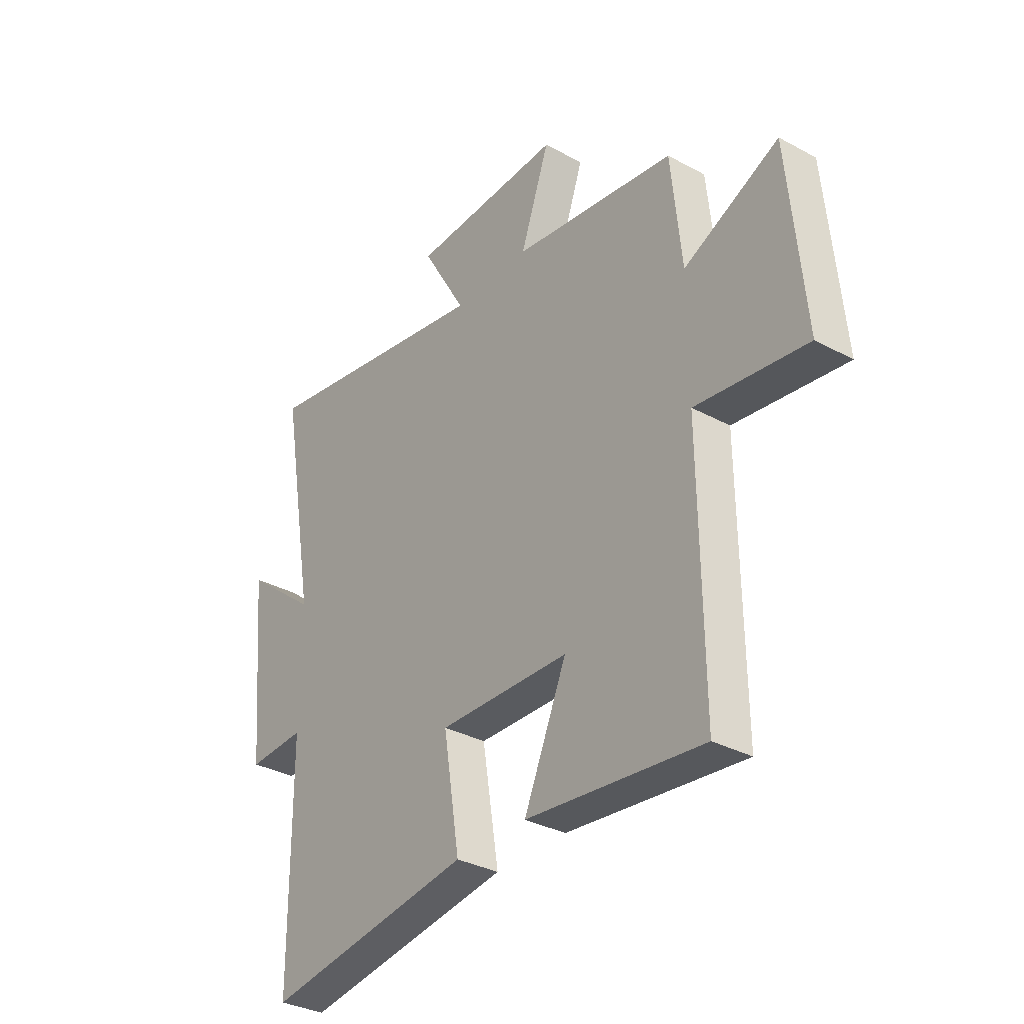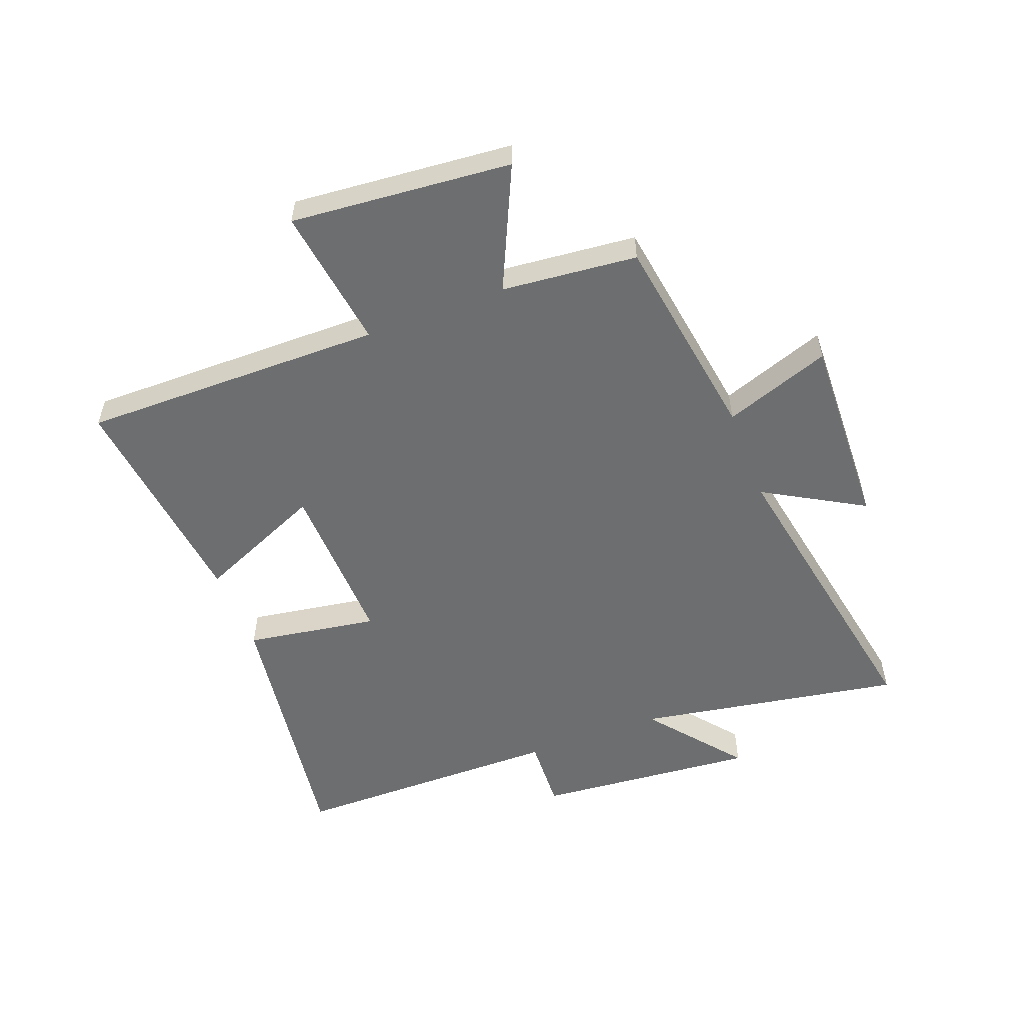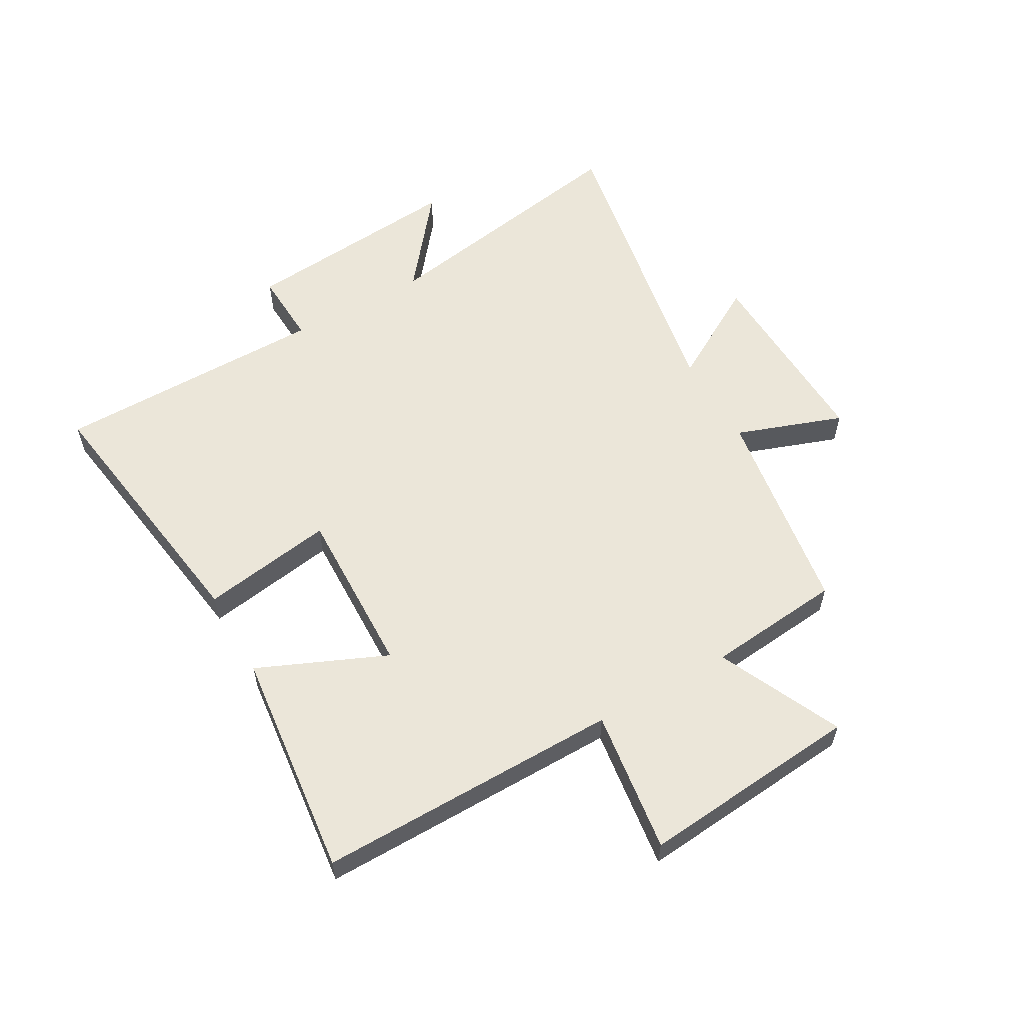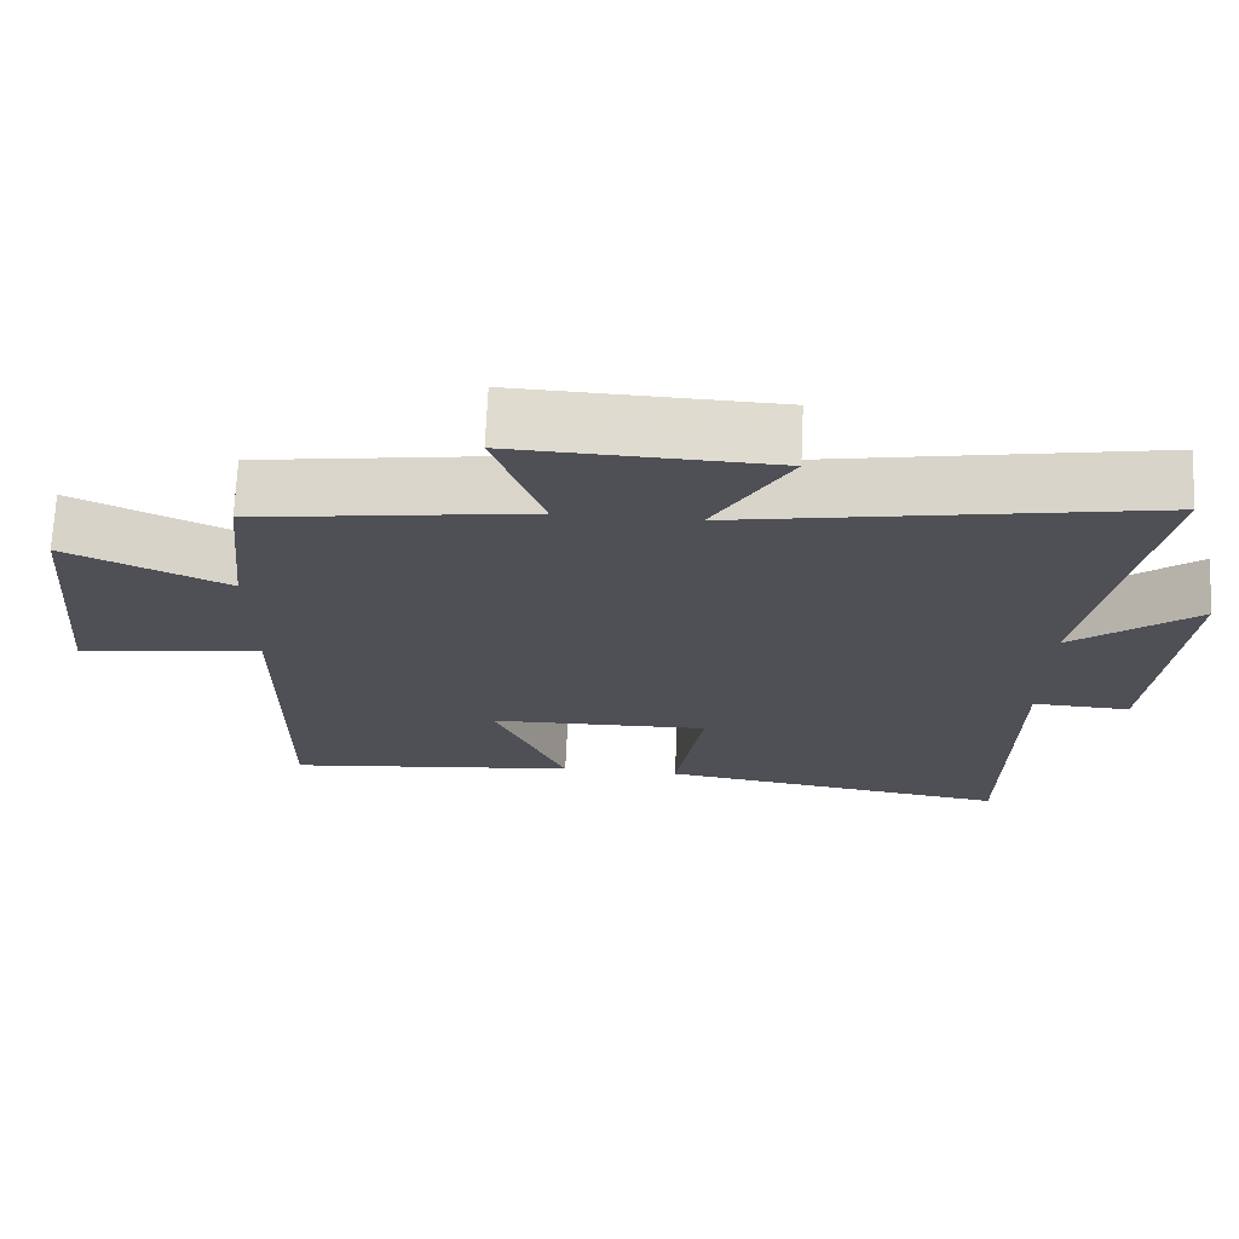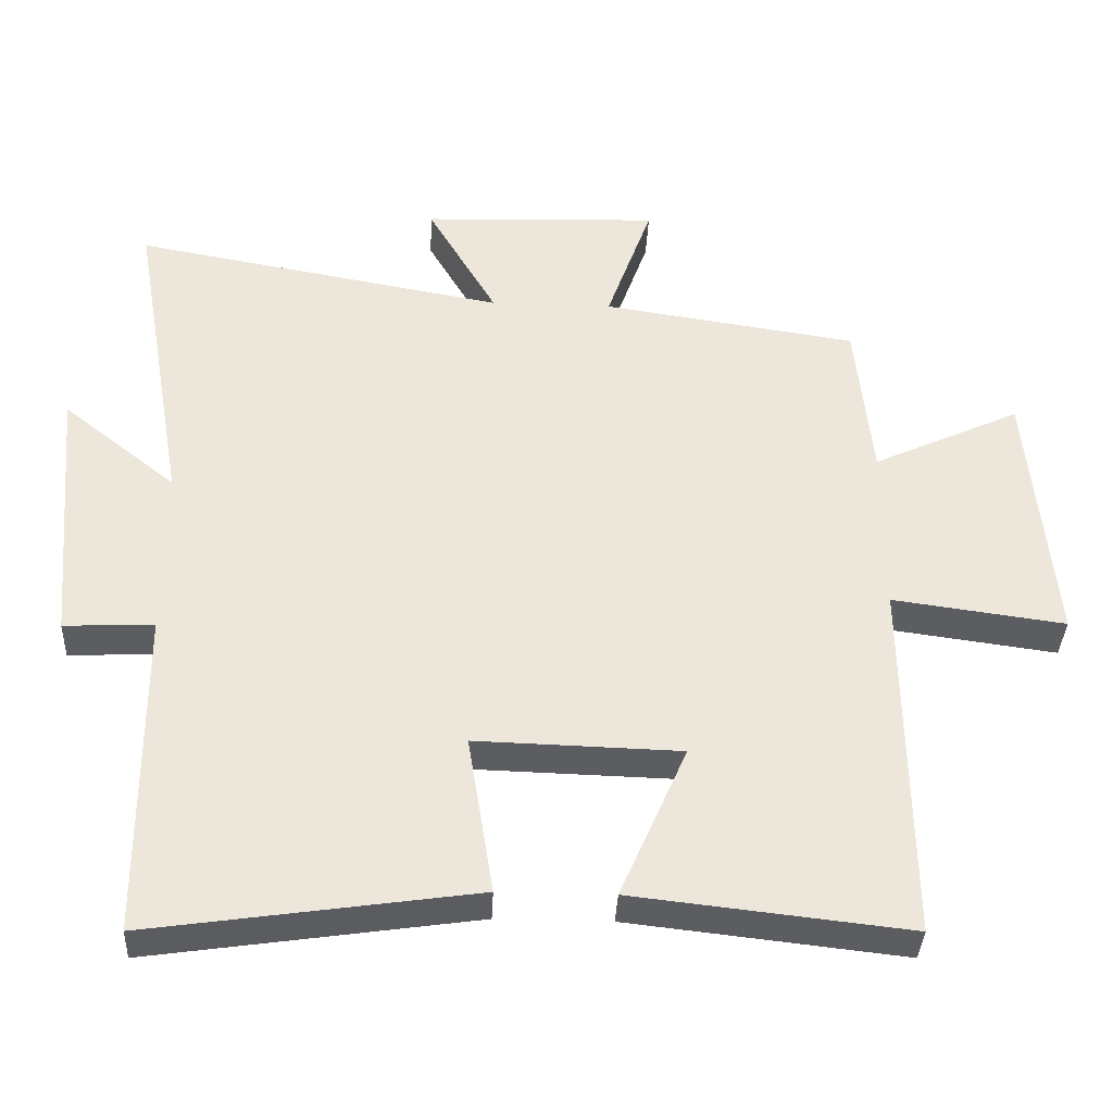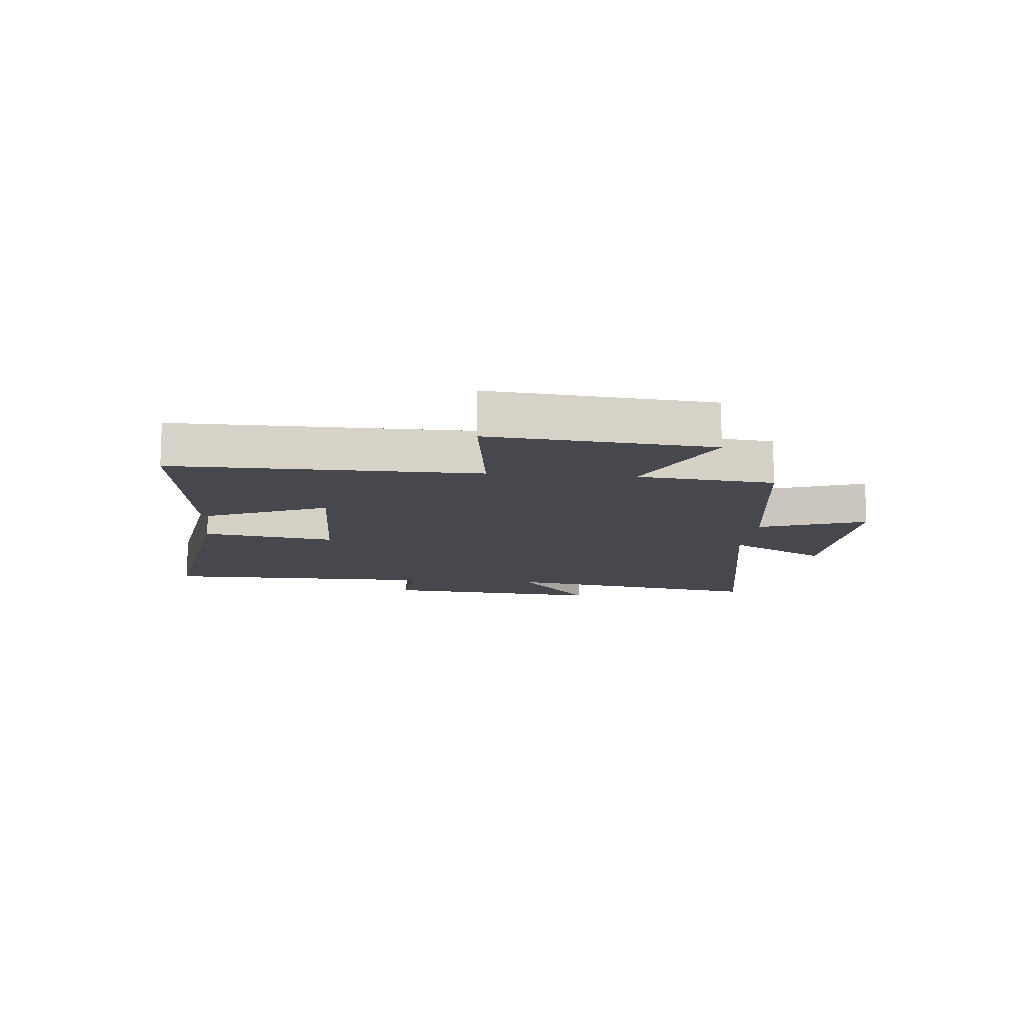
<metadata>
{"format":"obj","ext":"obj","renderer":"f3d","projection":"perspective","resolution":1024,"background":"white","views":[{"elev":-33.3,"azim":-126.6,"up":"+Z"},{"elev":-54.2,"azim":-69.0,"up":"+Y"},{"elev":57.6,"azim":-119.6,"up":"+Y"},{"elev":70.6,"azim":2.7,"up":"+Z"},{"elev":-36.8,"azim":177.4,"up":"+Z"},{"elev":-11.9,"azim":-95.4,"up":"+Y"}]}
</metadata>
<code>
v -0.505 0.07 -0.543
v -0.5 0.07 -0.028
v -0.743 0.07 -0.061
v -0.709 0.07 0.313
v -0.5 0.07 0.216
v -0.477 0.07 0.446
v -0.118 0.07 0.5
v -0.182 0.07 0.681
v 0.152 0.07 0.669
v 0.054 0.07 0.5
v 0.579 0.07 0.595
v 0.5 0.07 0.142
v 0.66 0.07 0.27
v 0.626 0.07 -0.108
v 0.5 0.07 -0.102
v 0.497 0.07 -0.567
v 0.04 0.07 -0.5
v 0.076 0.07 -0.275
v -0.212 0.07 -0.283
v -0.118 0.07 -0.5
v -0.505 0 -0.543
v -0.5 0 -0.028
v -0.743 0 -0.061
v -0.709 0 0.313
v -0.5 0 0.216
v -0.477 0 0.446
v -0.118 0 0.5
v -0.182 0 0.681
v 0.152 0 0.669
v 0.054 0 0.5
v 0.579 0 0.595
v 0.5 0 0.142
v 0.66 0 0.27
v 0.626 0 -0.108
v 0.5 0 -0.102
v 0.497 0 -0.567
v 0.04 0 -0.5
v 0.076 0 -0.275
v -0.212 0 -0.283
v -0.118 0 -0.5
f 19 20 1 2
f 18 19 2
f 15 16 17 18
f 15 18 2
f 12 13 14 15
f 12 15 2
f 10 11 12 2
f 7 8 9 10
f 5 6 7 10
f 5 10 2 3
f 3 4 5
f 22 21 40 39
f 22 39 38
f 38 37 36 35
f 22 38 35
f 35 34 33 32
f 22 35 32
f 22 32 31 30
f 30 29 28 27
f 30 27 26 25
f 23 22 30 25
f 25 24 23
f 1 21 22 2
f 2 22 23 3
f 3 23 24 4
f 4 24 25 5
f 5 25 26 6
f 6 26 27 7
f 7 27 28 8
f 8 28 29 9
f 9 29 30 10
f 10 30 31 11
f 11 31 32 12
f 12 32 33 13
f 13 33 34 14
f 14 34 35 15
f 15 35 36 16
f 16 36 37 17
f 17 37 38 18
f 18 38 39 19
f 19 39 40 20
f 20 40 21 1

</code>
